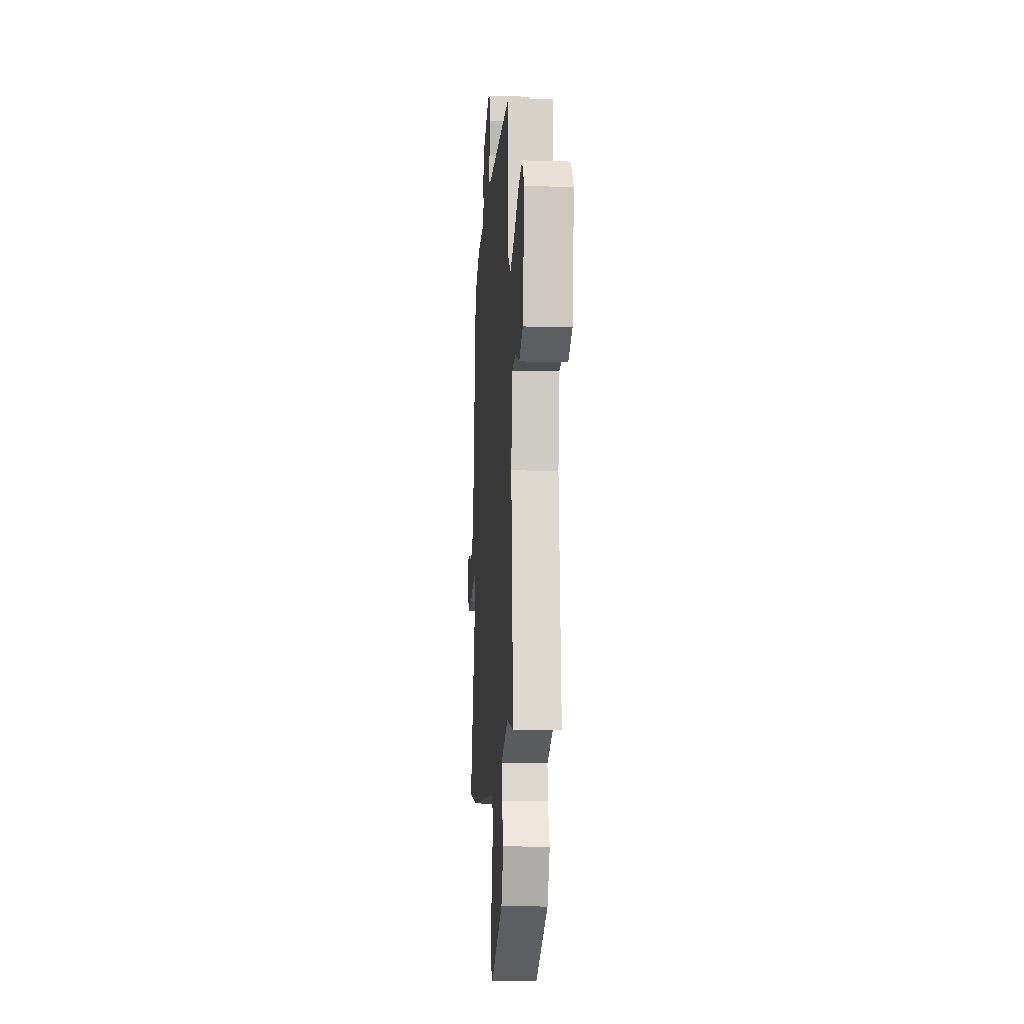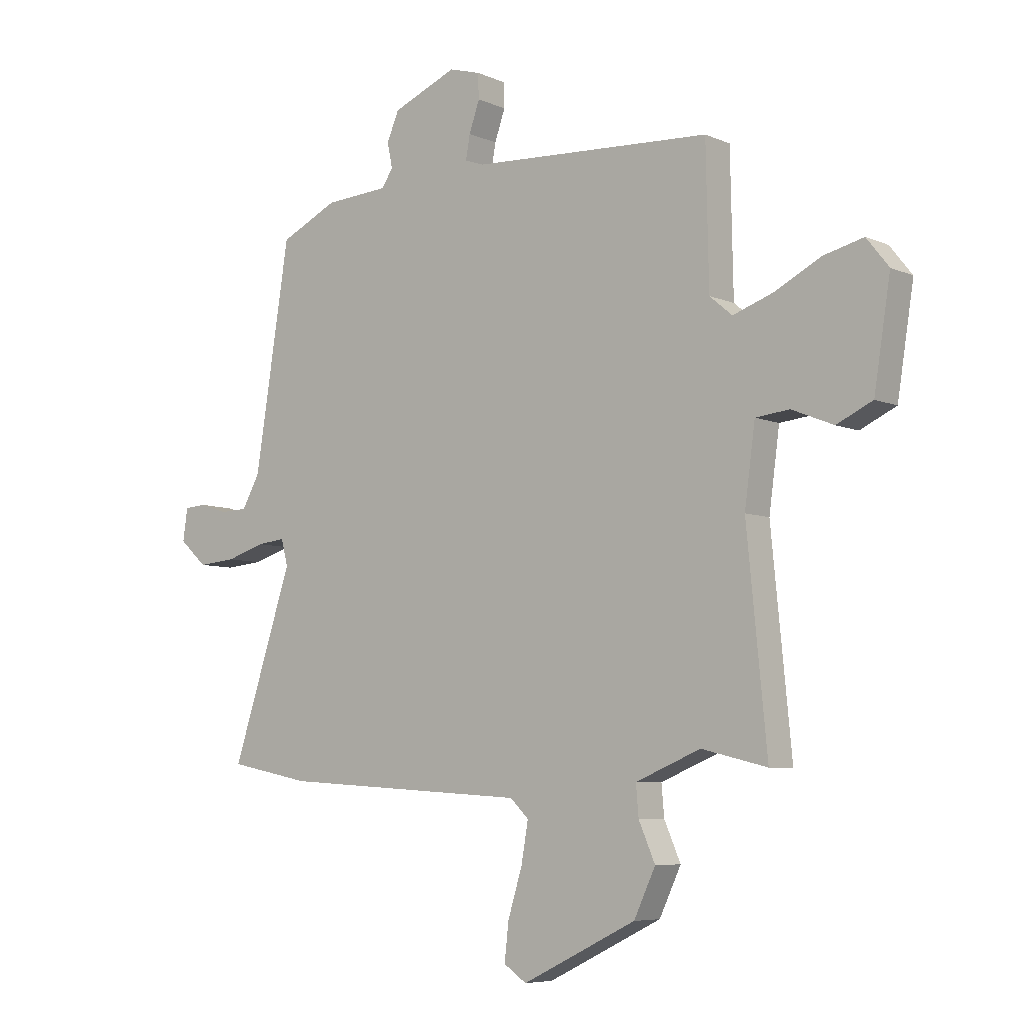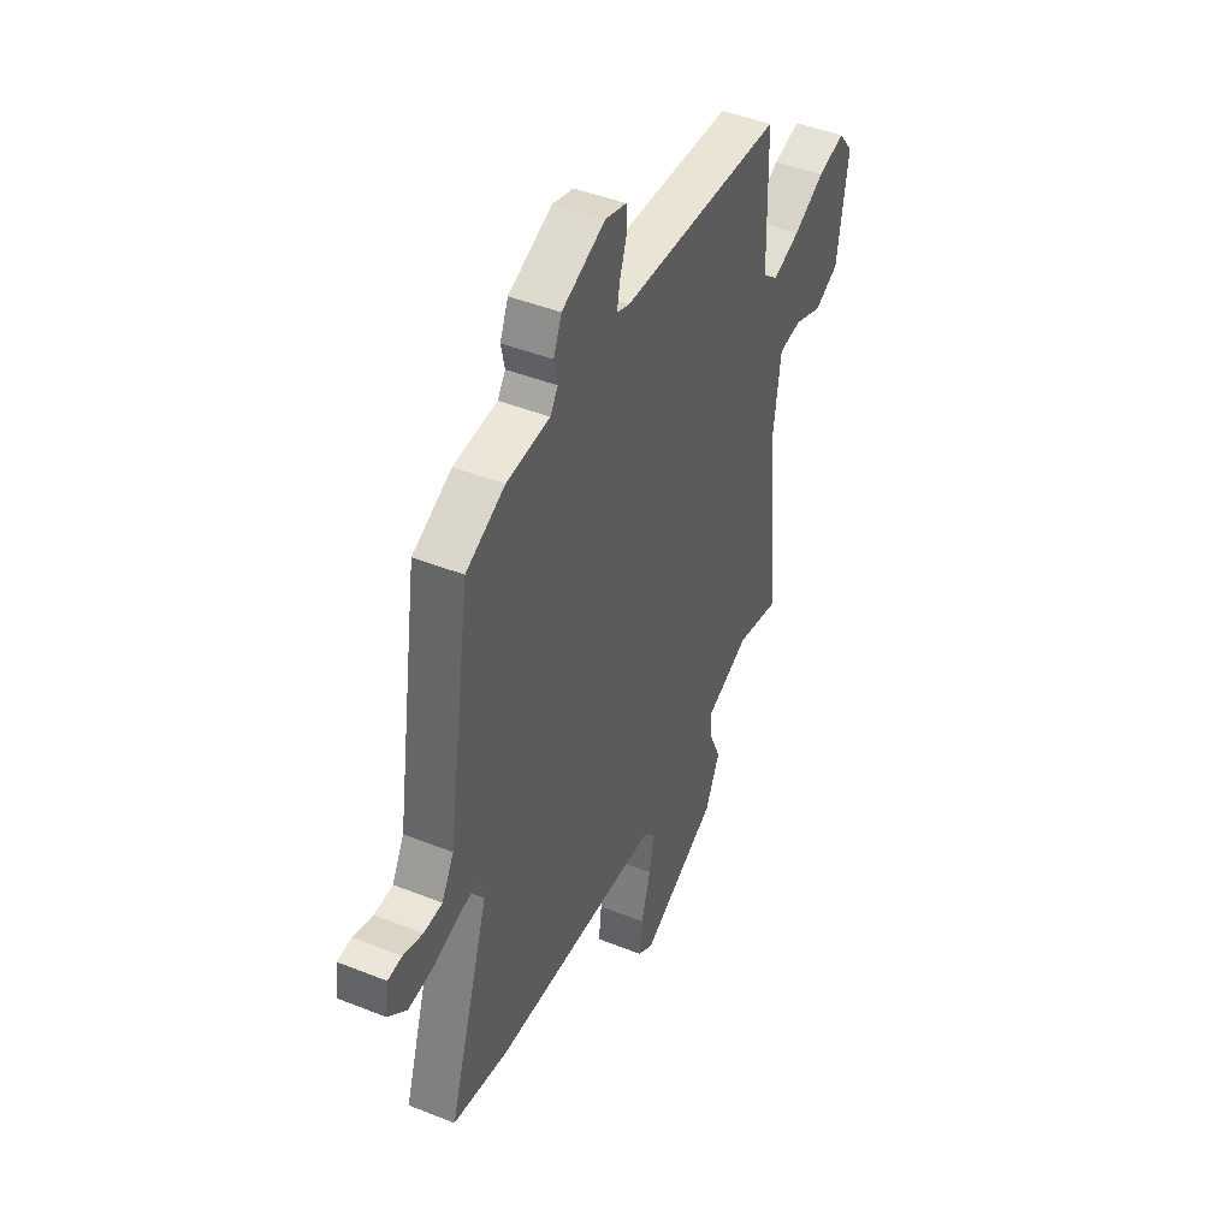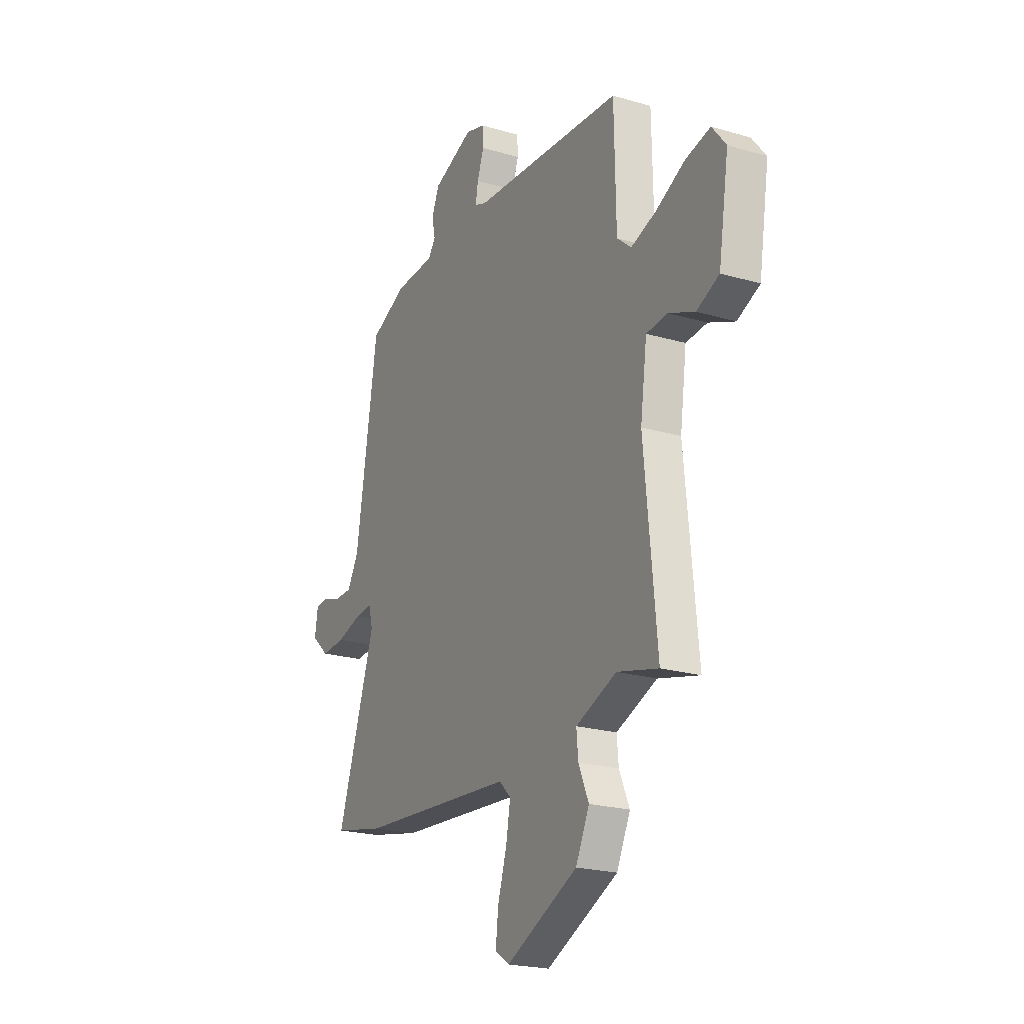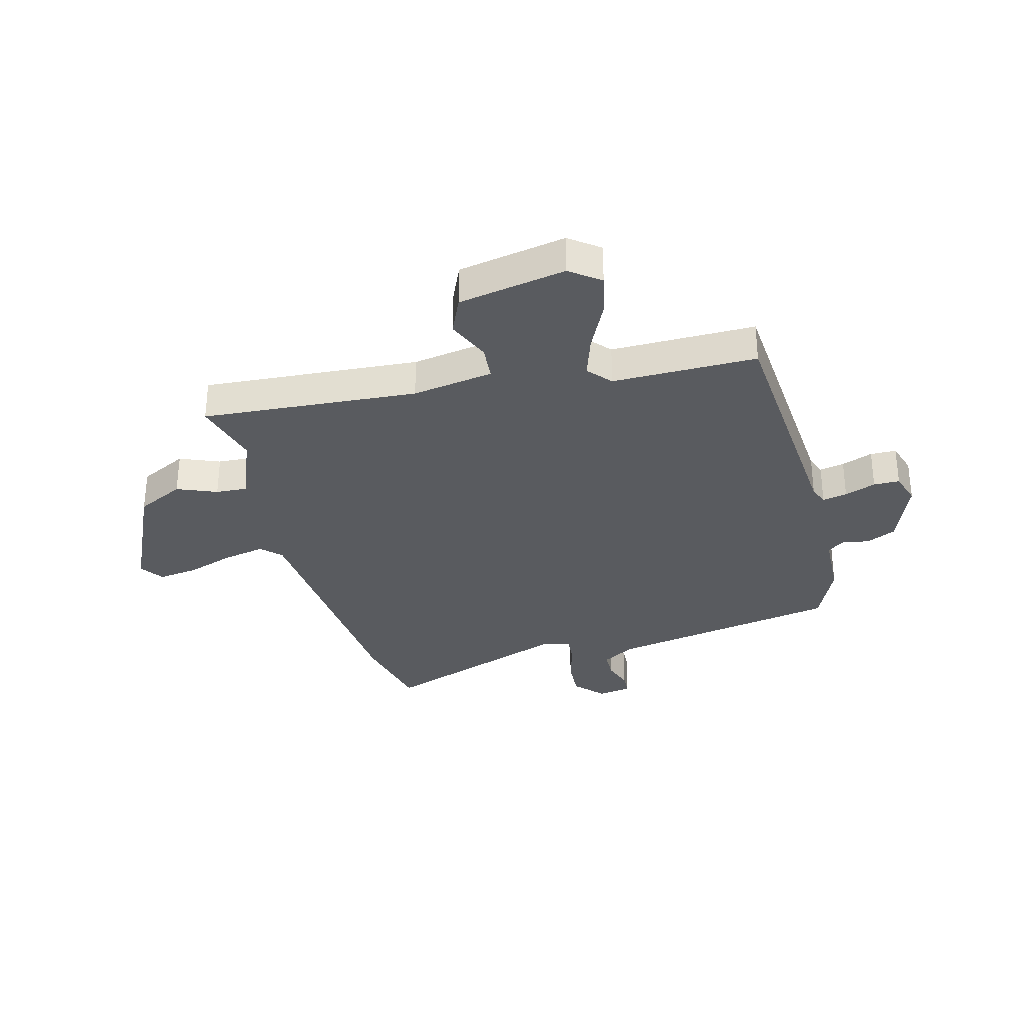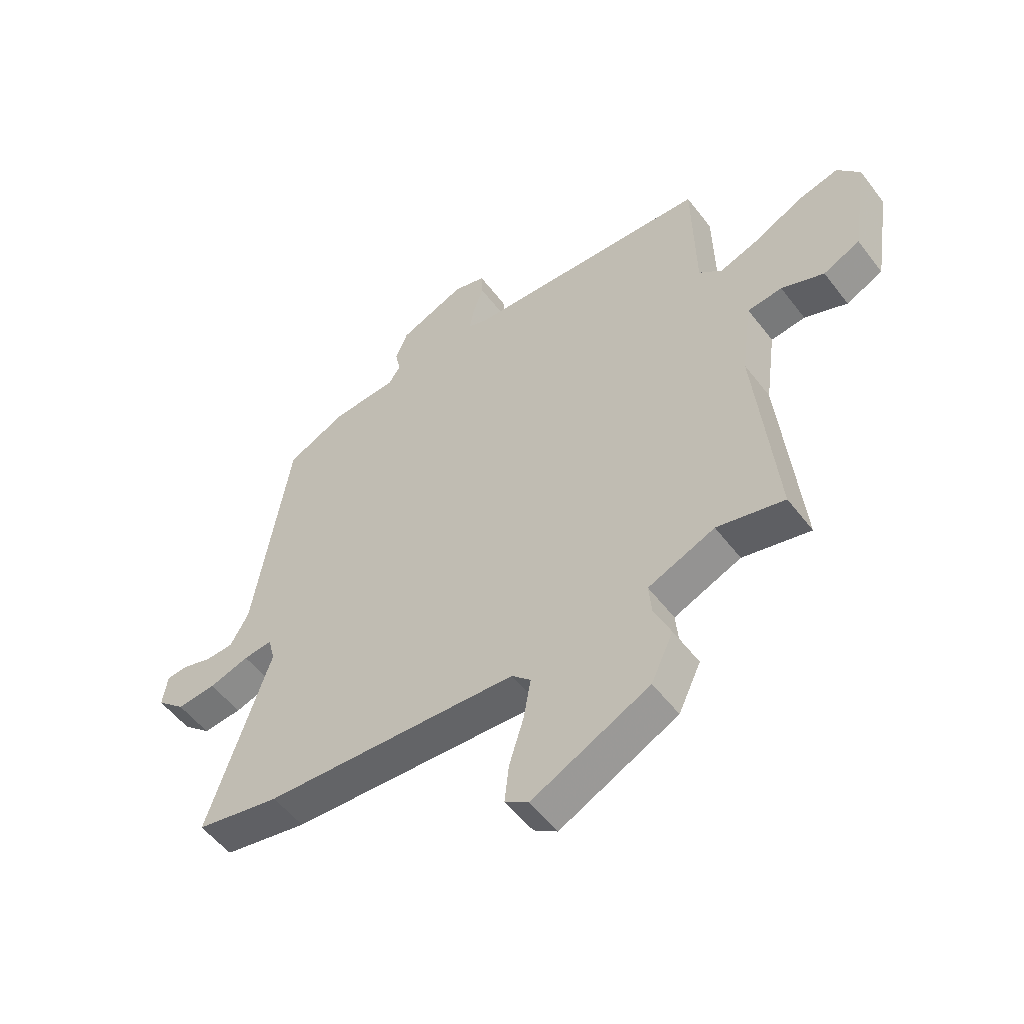
<metadata>
{"format":"obj","ext":"obj","renderer":"f3d","projection":"perspective","resolution":1024,"background":"white","views":[{"elev":-11.9,"azim":-94.0,"up":"+Z"},{"elev":-6.5,"azim":-141.6,"up":"+Z"},{"elev":44.9,"azim":114.8,"up":"+Z"},{"elev":-21.5,"azim":-117.6,"up":"+Z"},{"elev":-32.1,"azim":-73.8,"up":"+Y"},{"elev":-53.6,"azim":-143.5,"up":"+Z"}]}
</metadata>
<code>
v 0.567 0.07 -0.487
v 0.412 0.07 -0.518
v -0.057 0.07 -0.547
v -0.092 0.07 -0.581
v -0.079 0.07 -0.656
v -0.052 0.07 -0.744
v -0.044 0.07 -0.815
v -0.087 0.07 -0.844
v -0.303 0.07 -0.738
v -0.344 0.07 -0.651
v -0.313 0.07 -0.58
v -0.308 0.07 -0.522
v -0.431 0.07 -0.471
v -0.555 0.07 -0.501
v -0.517 0.07 -0.111
v -0.537 0.07 0.036
v -0.601 0.07 0.043
v -0.68 0.07 0.011
v -0.748 0.07 0.043
v -0.779 0.07 0.239
v -0.737 0.07 0.292
v -0.661 0.07 0.273
v -0.574 0.07 0.228
v -0.498 0.07 0.201
v -0.455 0.07 0.237
v -0.45 0.07 0.498
v 0.005 0.07 0.522
v 0.041 0.07 0.535
v 0.033 0.07 0.58
v 0.013 0.07 0.637
v 0.015 0.07 0.684
v 0.074 0.07 0.701
v 0.196 0.07 0.65
v 0.219 0.07 0.596
v 0.209 0.07 0.548
v 0.231 0.07 0.516
v 0.352 0.07 0.508
v 0.461 0.07 0.456
v 0.527 0.07 0.034
v 0.561 0.07 -0.027
v 0.613 0.07 -0.029
v 0.667 0.07 -0.012
v 0.707 0.07 -0.015
v 0.716 0.07 -0.076
v 0.664 0.07 -0.123
v 0.592 0.07 -0.117
v 0.518 0.07 -0.094
v 0.465 0.07 -0.088
v 0.452 0.07 -0.137
v 0.567 0 -0.487
v 0.412 0 -0.518
v -0.057 0 -0.547
v -0.092 0 -0.581
v -0.079 0 -0.656
v -0.052 0 -0.744
v -0.044 0 -0.815
v -0.087 0 -0.844
v -0.303 0 -0.738
v -0.344 0 -0.651
v -0.313 0 -0.58
v -0.308 0 -0.522
v -0.431 0 -0.471
v -0.555 0 -0.501
v -0.517 0 -0.111
v -0.537 0 0.036
v -0.601 0 0.043
v -0.68 0 0.011
v -0.748 0 0.043
v -0.779 0 0.239
v -0.737 0 0.292
v -0.661 0 0.273
v -0.574 0 0.228
v -0.498 0 0.201
v -0.455 0 0.237
v -0.45 0 0.498
v 0.005 0 0.522
v 0.041 0 0.535
v 0.033 0 0.58
v 0.013 0 0.637
v 0.015 0 0.684
v 0.074 0 0.701
v 0.196 0 0.65
v 0.219 0 0.596
v 0.209 0 0.548
v 0.231 0 0.516
v 0.352 0 0.508
v 0.461 0 0.456
v 0.527 0 0.034
v 0.561 0 -0.027
v 0.613 0 -0.029
v 0.667 0 -0.012
v 0.707 0 -0.015
v 0.716 0 -0.076
v 0.664 0 -0.123
v 0.592 0 -0.117
v 0.518 0 -0.094
v 0.465 0 -0.088
v 0.452 0 -0.137
f 44 45 46 47
f 44 47 48
f 41 42 43 44
f 40 41 44 48
f 39 40 48
f 36 37 38 39
f 35 36 39 48
f 32 33 34 35
f 32 35 48 49
f 29 30 31 32
f 28 29 32 49
f 25 26 27
f 24 25 27 28
f 20 21 22 23
f 20 23 24
f 17 18 19 20
f 16 17 20 24
f 15 16 24 28
f 13 14 15 28
f 8 9 10 11
f 8 11 12
f 5 6 7 8
f 4 5 8 12
f 3 4 12 13
f 3 13 28 49
f 1 2 3 49
f 96 95 94 93
f 97 96 93
f 93 92 91 90
f 97 93 90 89
f 97 89 88
f 88 87 86 85
f 97 88 85 84
f 84 83 82 81
f 98 97 84 81
f 81 80 79 78
f 98 81 78 77
f 76 75 74
f 77 76 74 73
f 72 71 70 69
f 73 72 69
f 69 68 67 66
f 73 69 66 65
f 77 73 65 64
f 77 64 63 62
f 60 59 58 57
f 61 60 57
f 57 56 55 54
f 61 57 54 53
f 62 61 53 52
f 98 77 62 52
f 98 52 51 50
f 1 50 51 2
f 2 51 52 3
f 3 52 53 4
f 4 53 54 5
f 5 54 55 6
f 6 55 56 7
f 7 56 57 8
f 8 57 58 9
f 9 58 59 10
f 10 59 60 11
f 11 60 61 12
f 12 61 62 13
f 13 62 63 14
f 14 63 64 15
f 15 64 65 16
f 16 65 66 17
f 17 66 67 18
f 18 67 68 19
f 19 68 69 20
f 20 69 70 21
f 21 70 71 22
f 22 71 72 23
f 23 72 73 24
f 24 73 74 25
f 25 74 75 26
f 26 75 76 27
f 27 76 77 28
f 28 77 78 29
f 29 78 79 30
f 30 79 80 31
f 31 80 81 32
f 32 81 82 33
f 33 82 83 34
f 34 83 84 35
f 35 84 85 36
f 36 85 86 37
f 37 86 87 38
f 38 87 88 39
f 39 88 89 40
f 40 89 90 41
f 41 90 91 42
f 42 91 92 43
f 43 92 93 44
f 44 93 94 45
f 45 94 95 46
f 46 95 96 47
f 47 96 97 48
f 48 97 98 49
f 49 98 50 1

</code>
